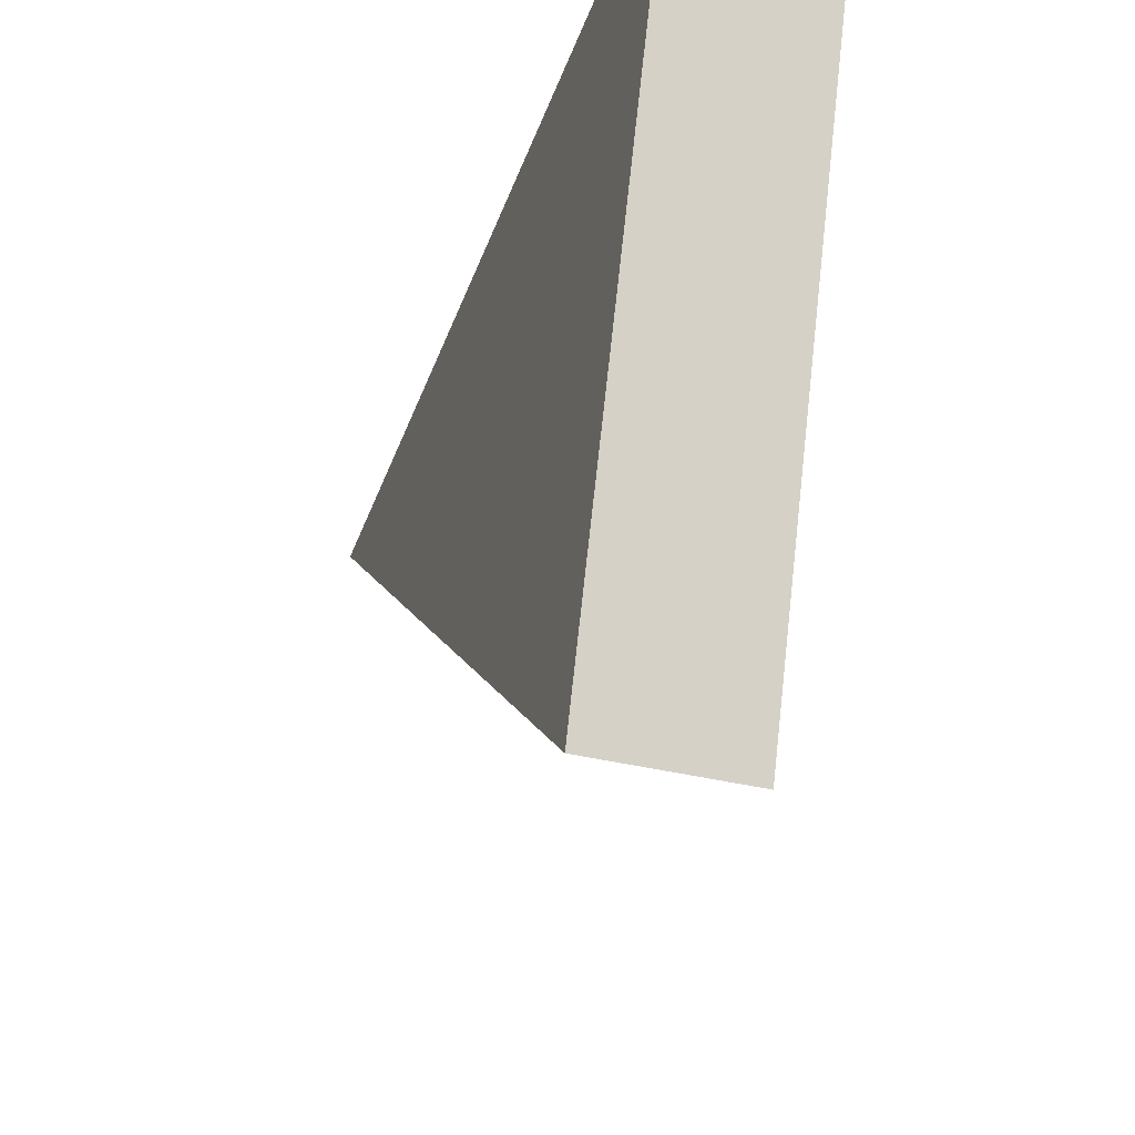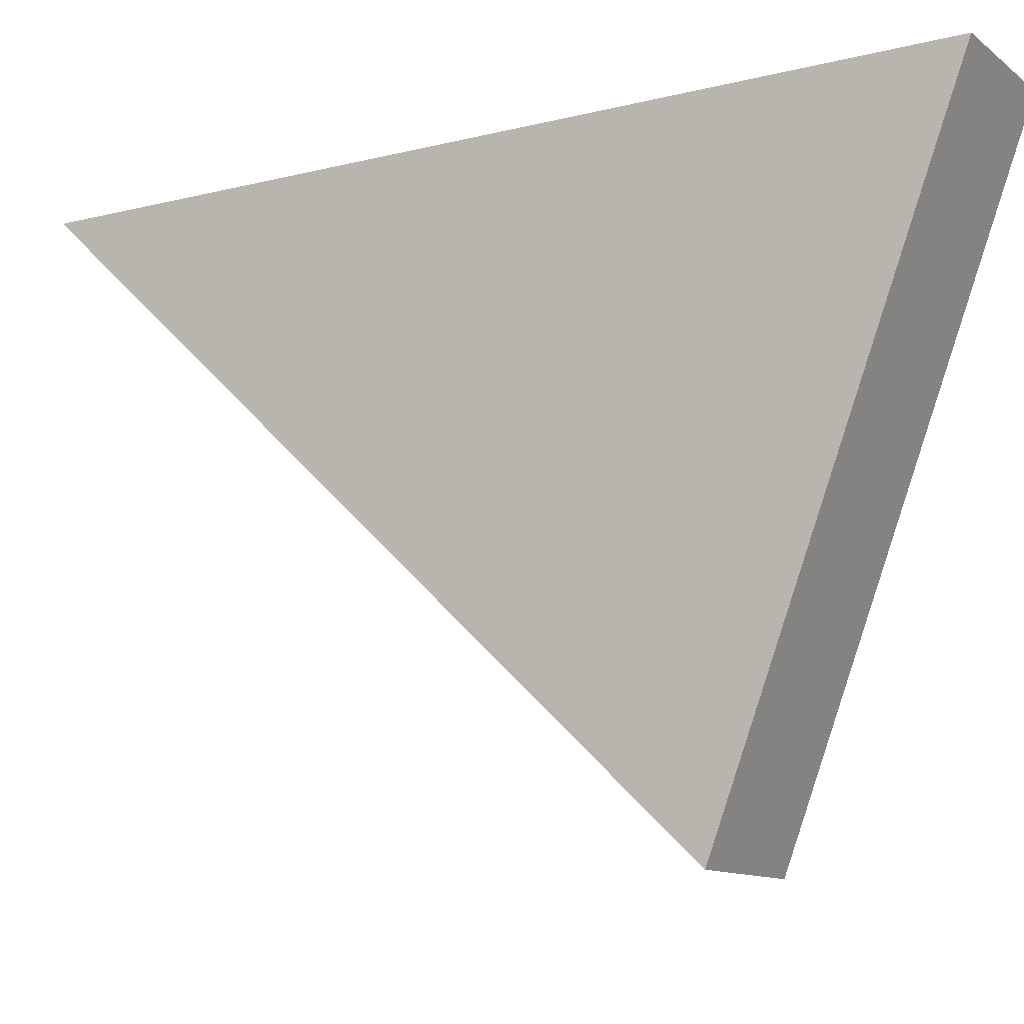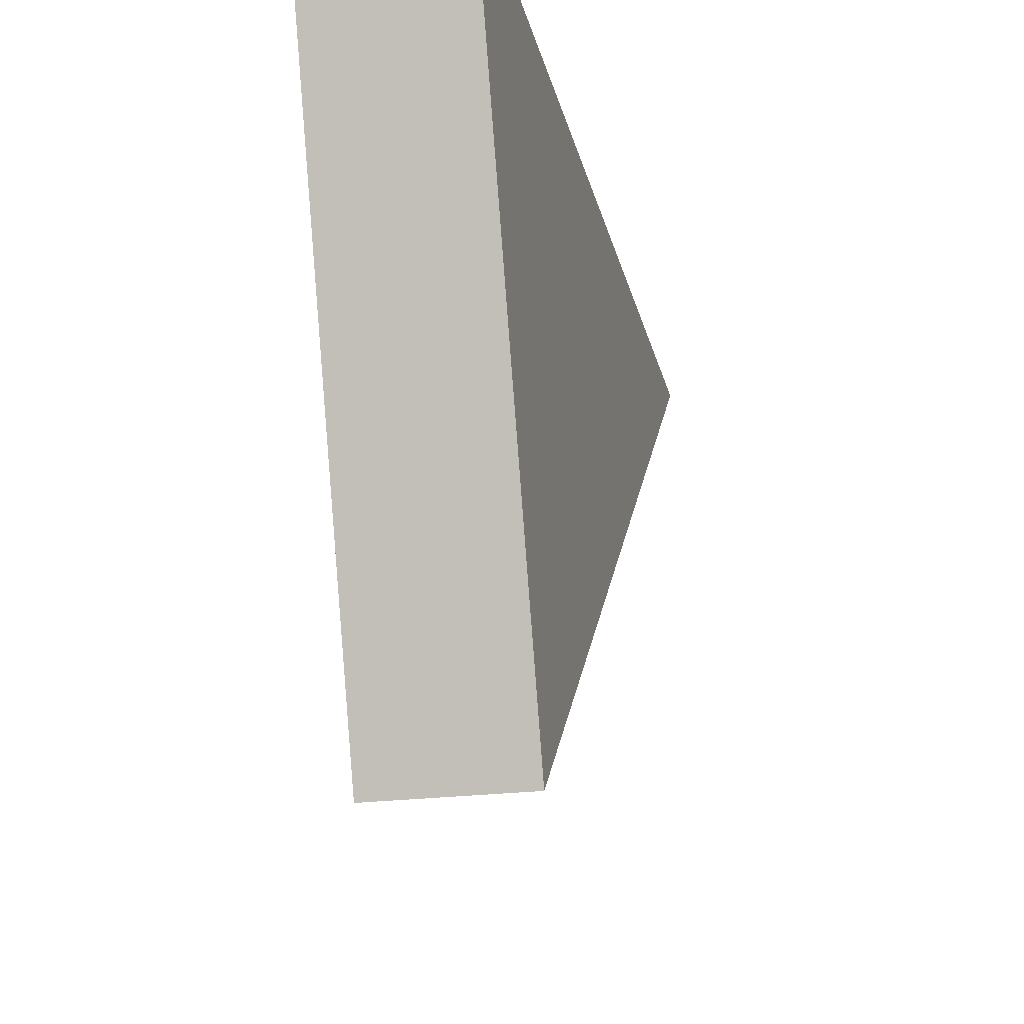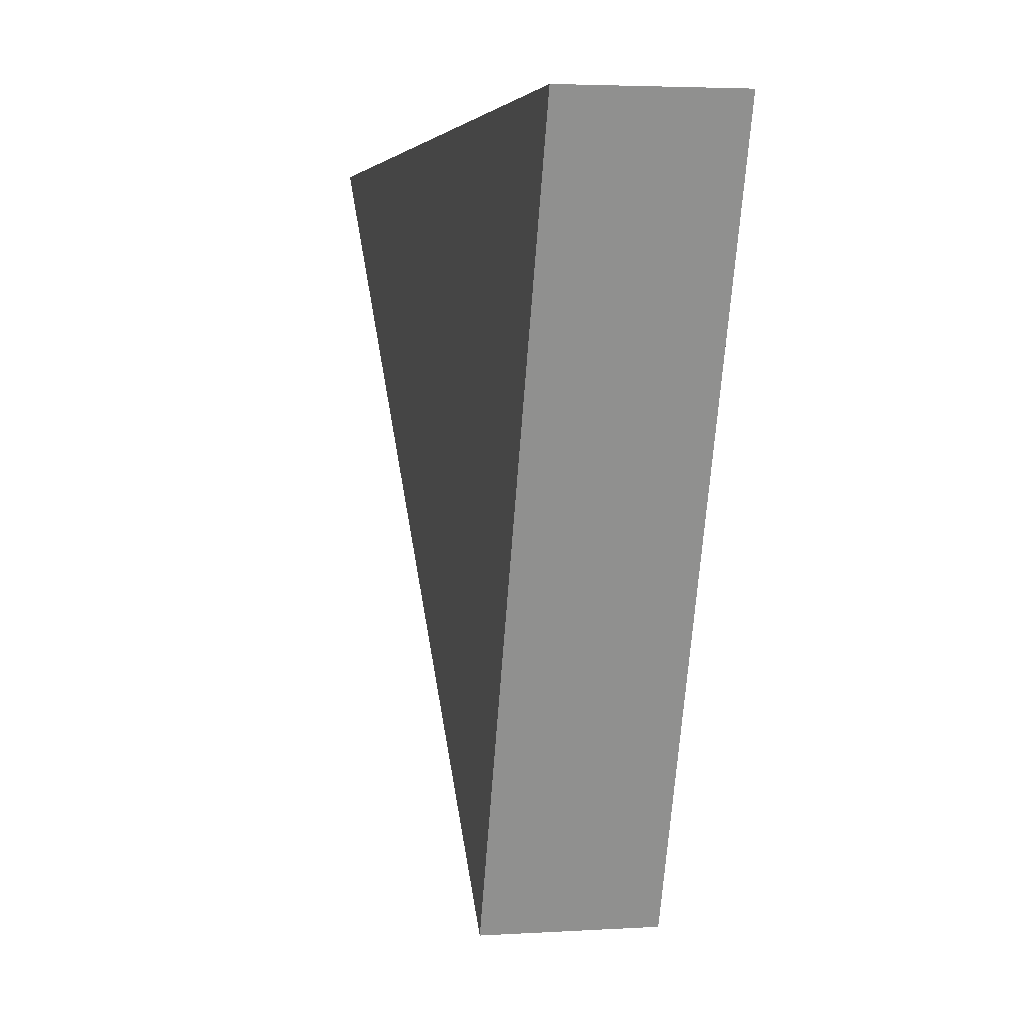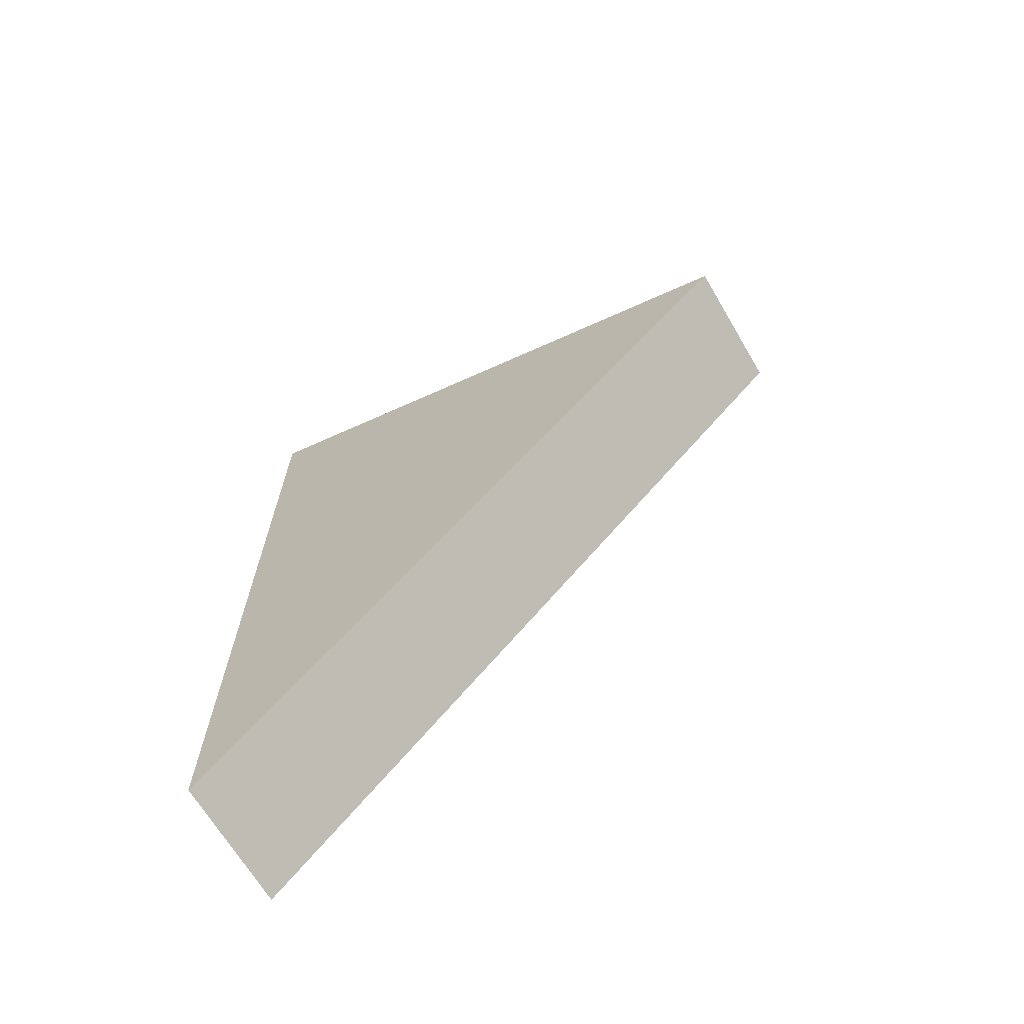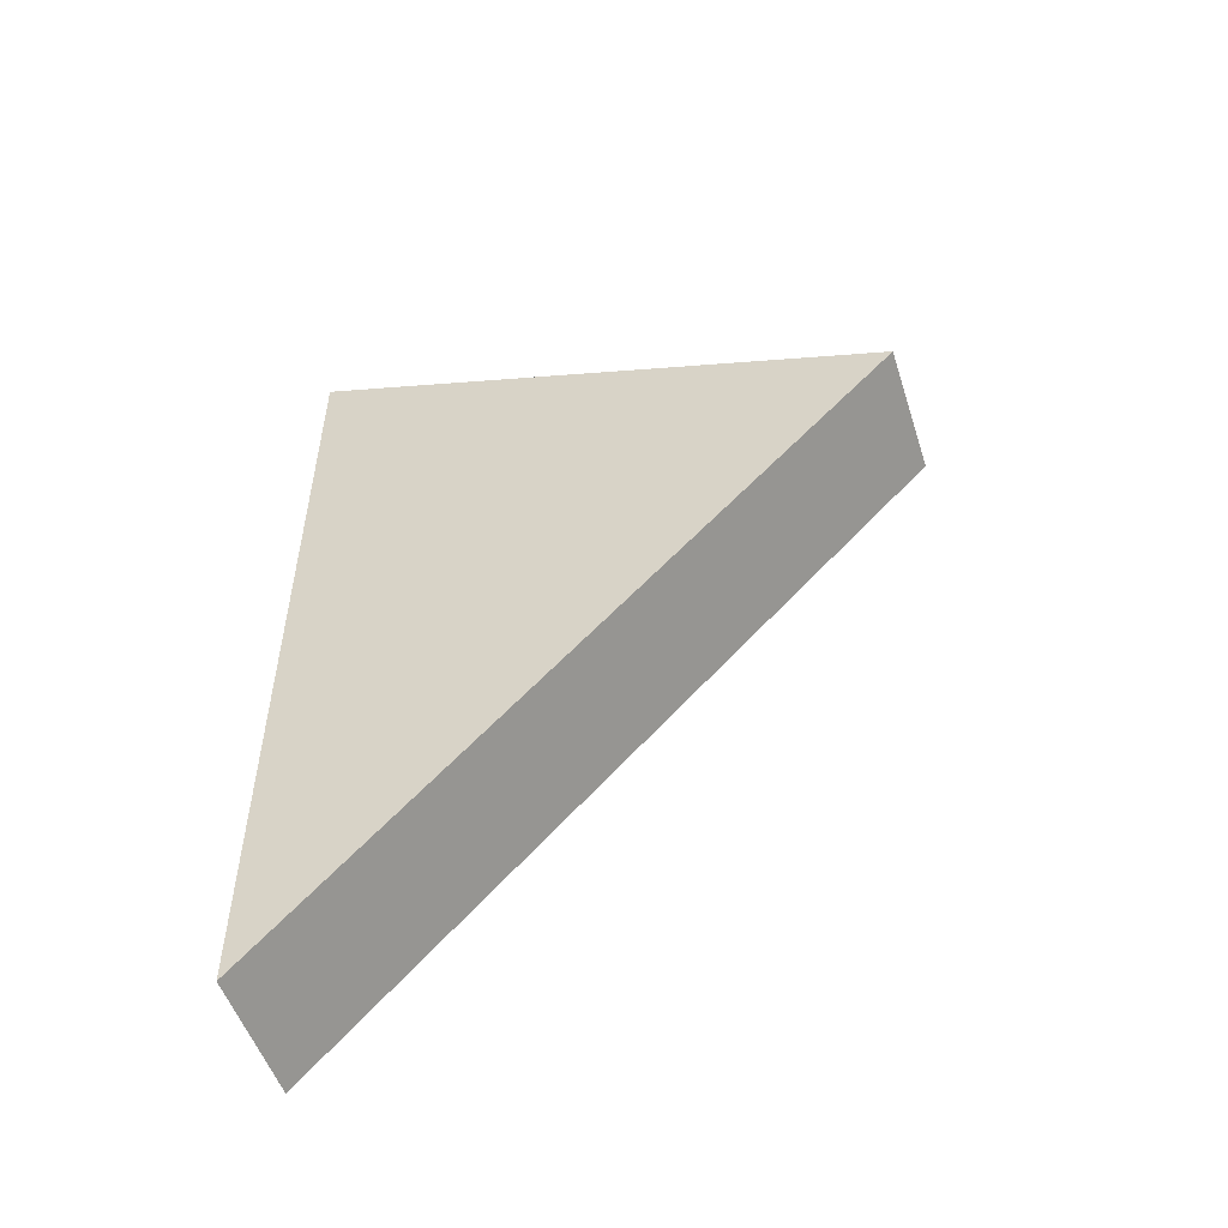
<metadata>
{"format":"obj","ext":"obj","renderer":"f3d","projection":"perspective","resolution":1024,"background":"white","views":[{"elev":-36.4,"azim":162.0,"up":"+Z"},{"elev":-11.7,"azim":120.9,"up":"+Z"},{"elev":-22.9,"azim":-167.5,"up":"+Z"},{"elev":3.6,"azim":167.9,"up":"+Z"},{"elev":-67.6,"azim":120.6,"up":"+Y"},{"elev":-52.8,"azim":107.9,"up":"+Y"}]}
</metadata>
<code>
o Block3.001
v 0.8694 -6.376 2.547
v 0.8694 4.637 2.547
v -0.8694 4.637 2.547
v -0.8694 -6.376 2.547
v -0.8694 1.739 -5.094
v 0.8694 1.739 -5.094
f 3 2 6 5
f 4 3 5
f 6 2 1
f 1 4 5 6
f 1 2 3 4

</code>
